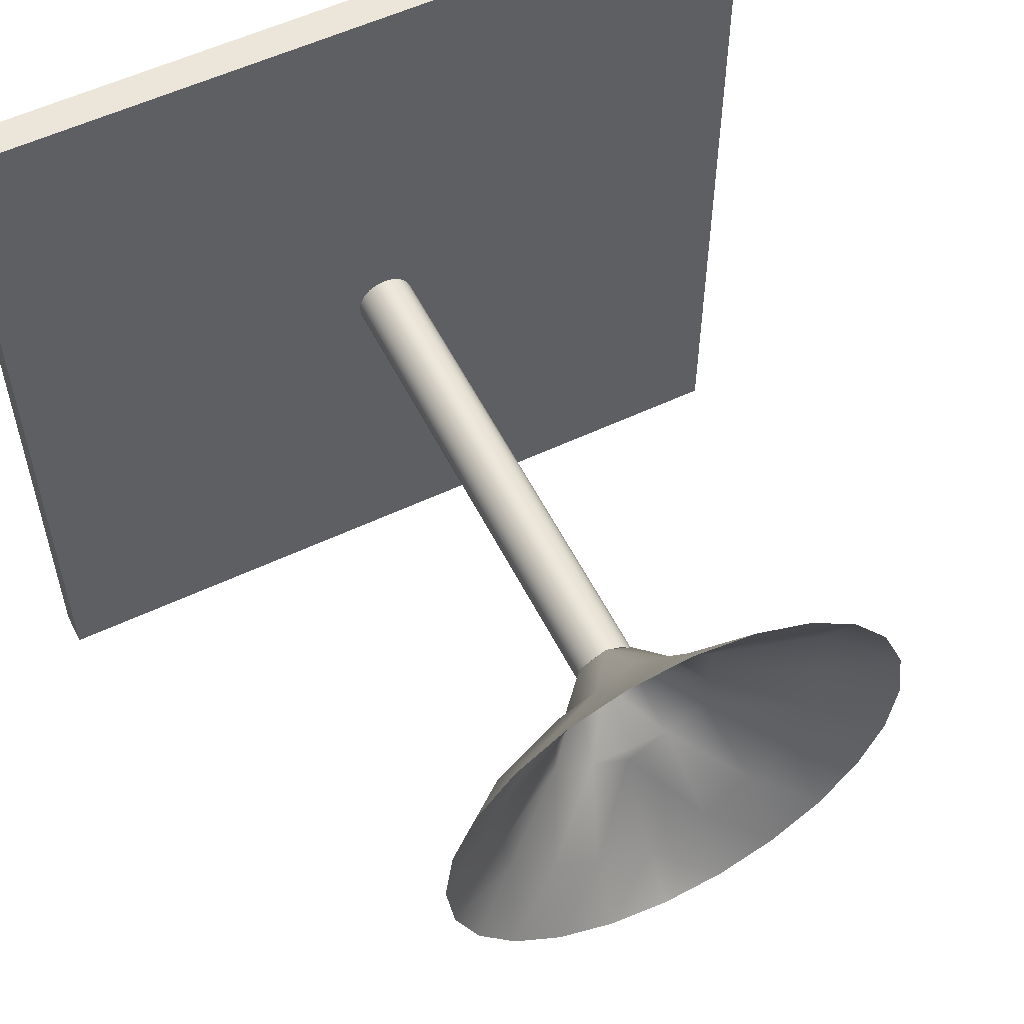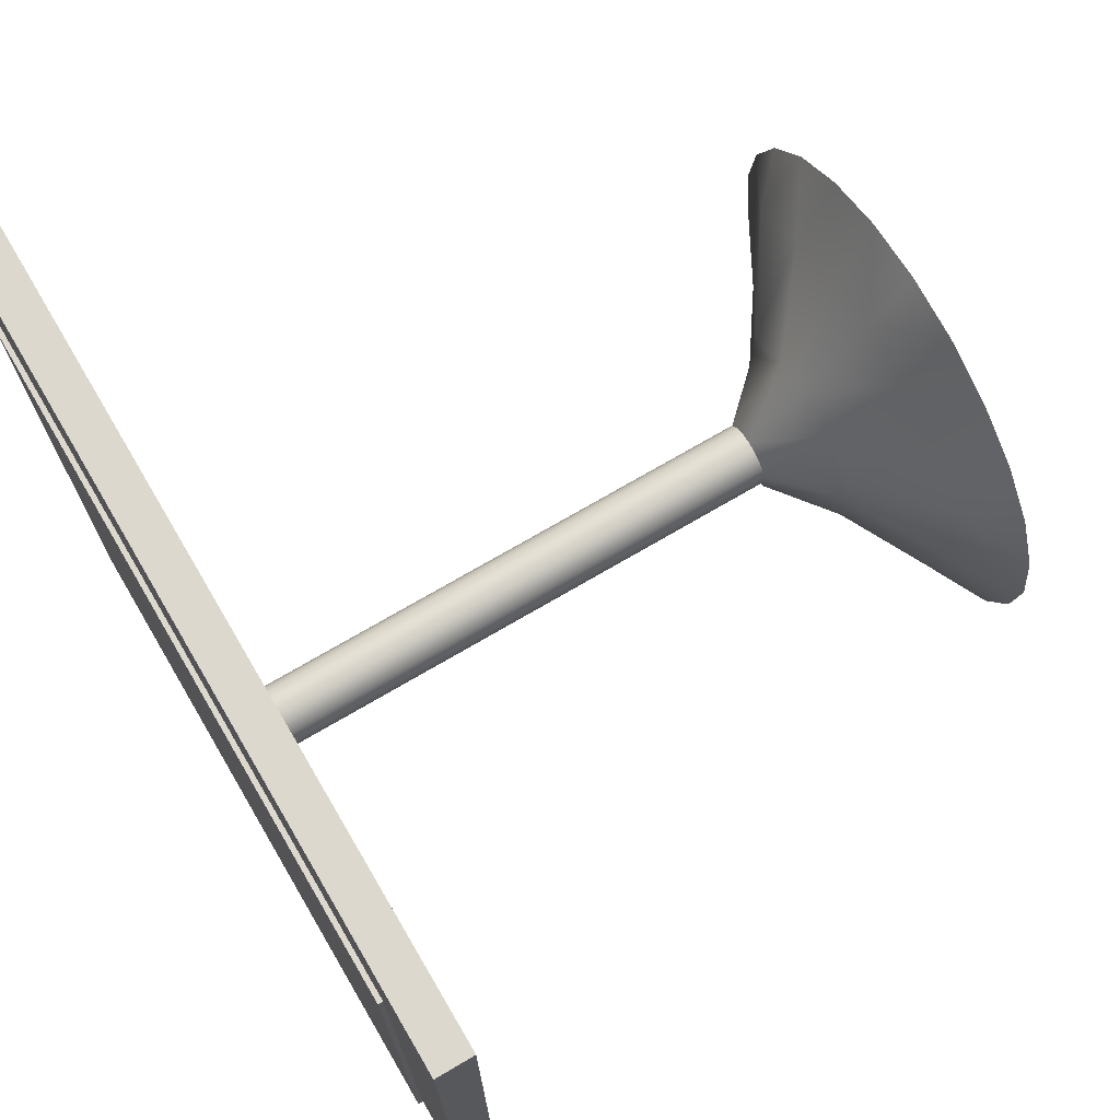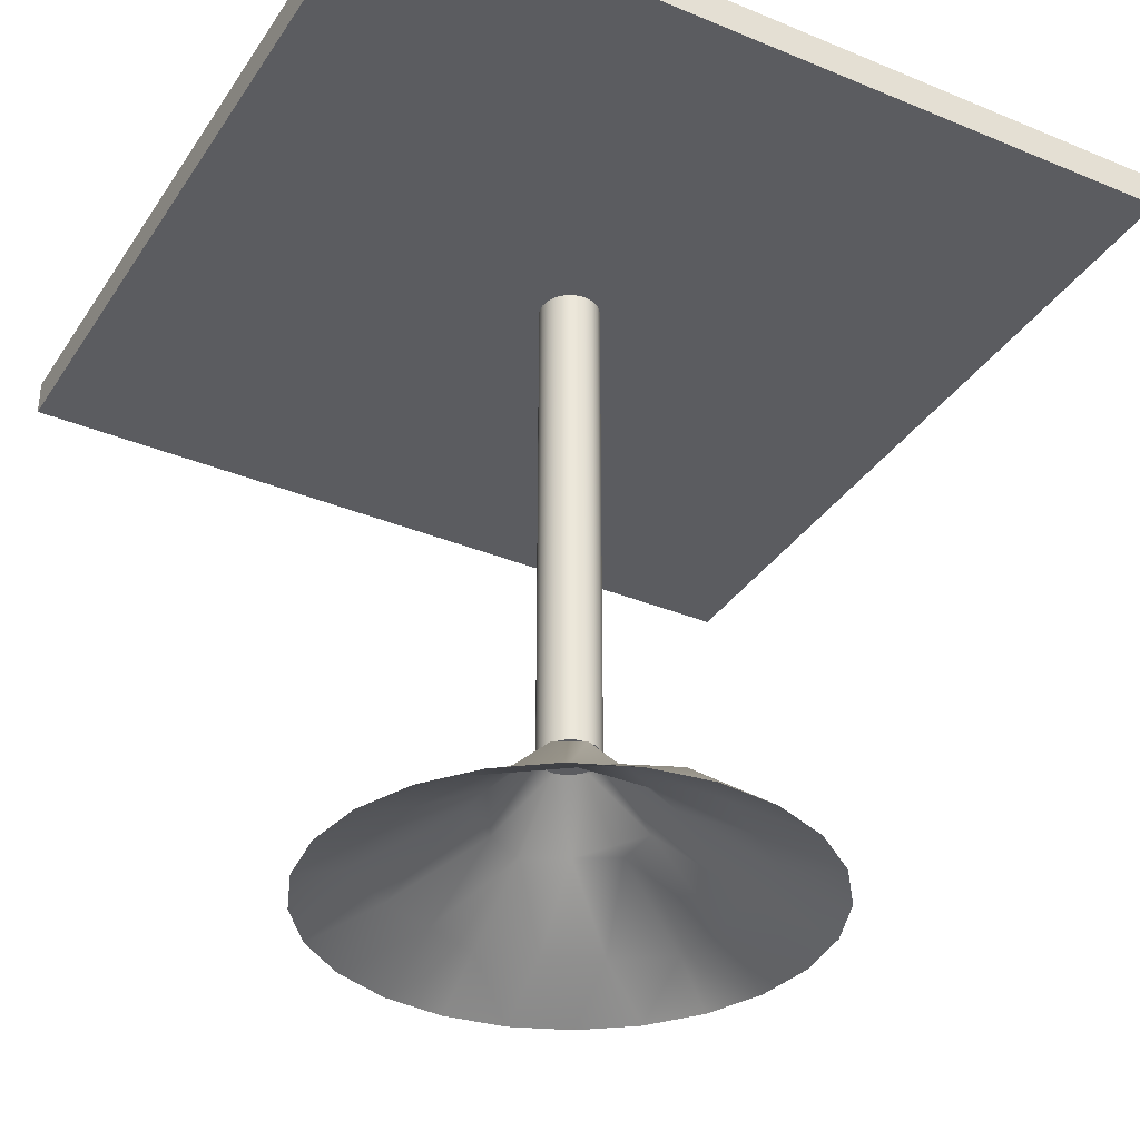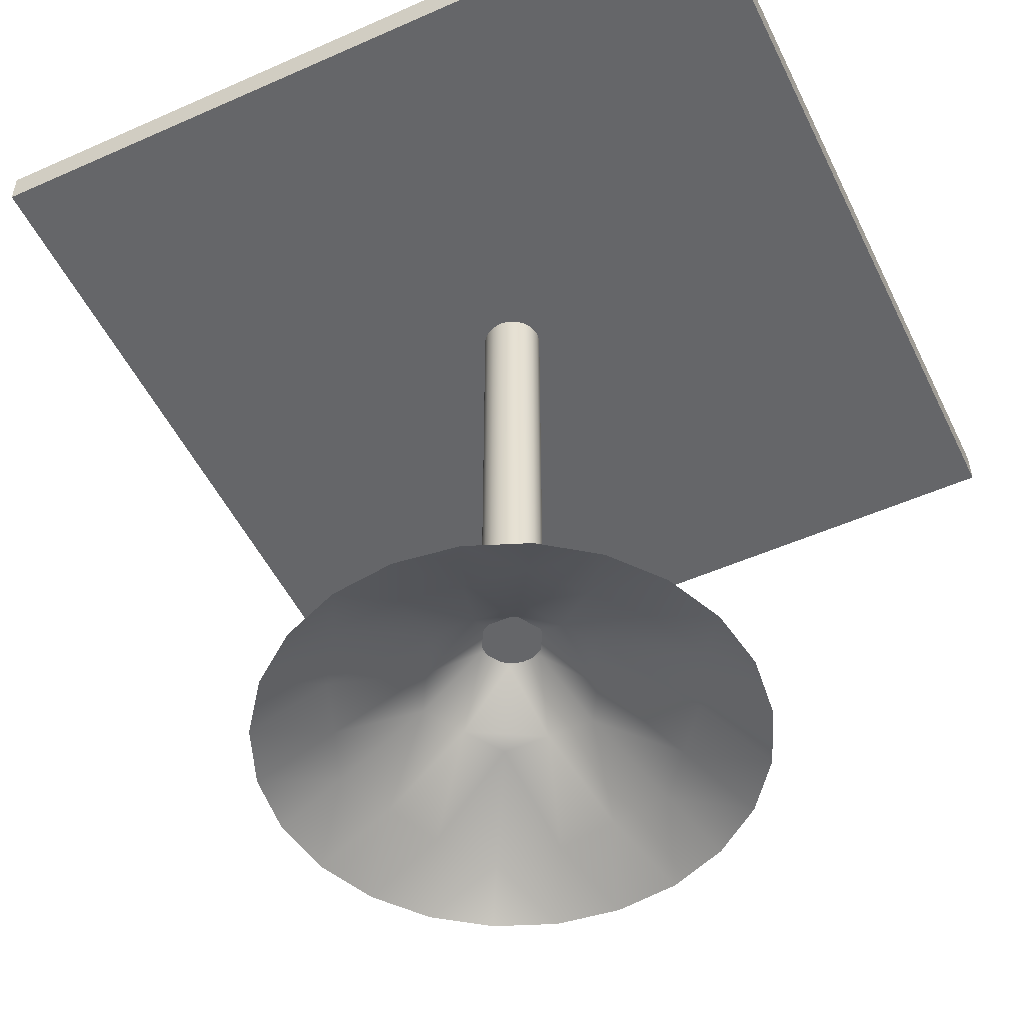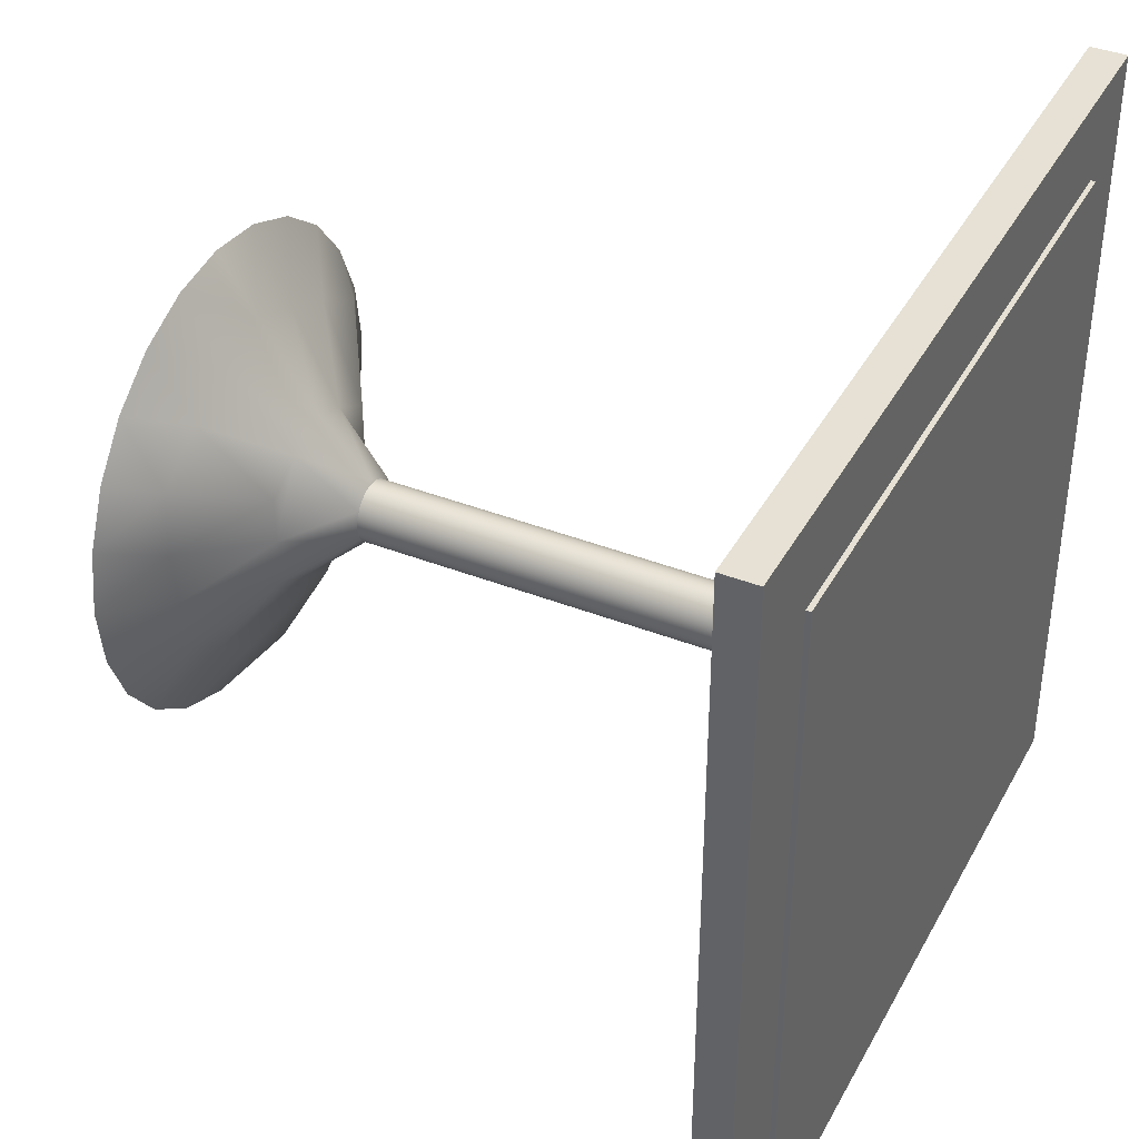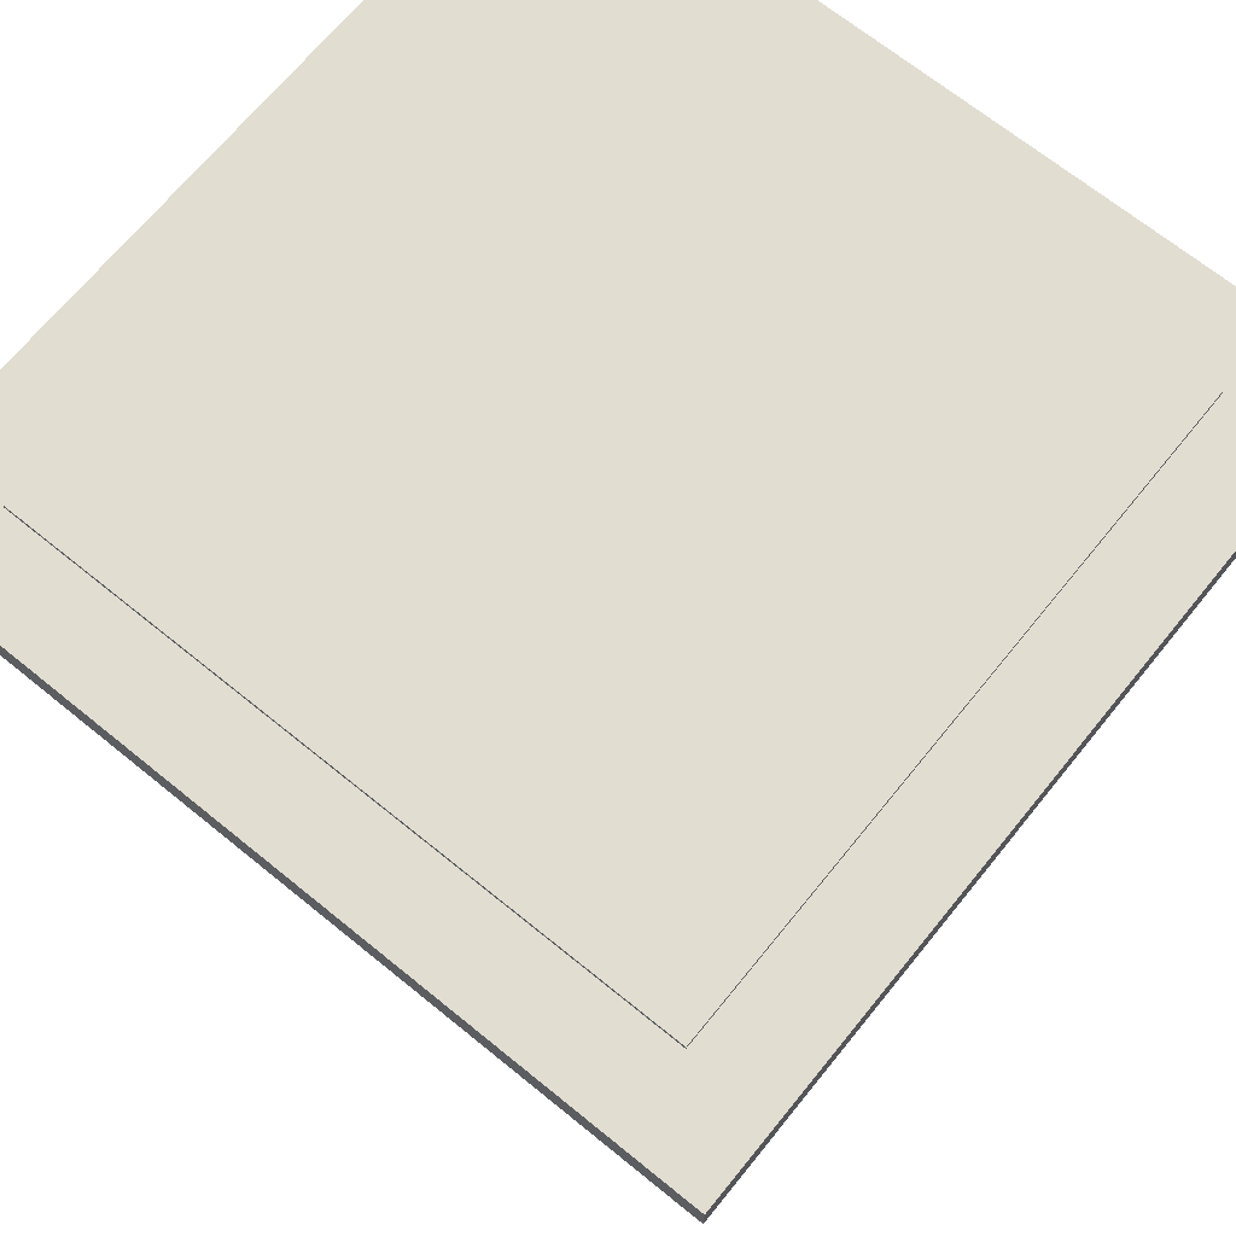
<metadata>
{"format":"obj","ext":"obj","renderer":"f3d","projection":"perspective","resolution":1024,"background":"white","views":[{"elev":55.8,"azim":-26.4,"up":"+Z"},{"elev":72.5,"azim":-120.4,"up":"+Z"},{"elev":-34.7,"azim":151.0,"up":"+Y"},{"elev":-51.9,"azim":115.6,"up":"+Y"},{"elev":39.2,"azim":116.1,"up":"+Z"},{"elev":68.7,"azim":129.1,"up":"+Y"}]}
</metadata>
<code>
g default
v -1.194 -2.169 0.6896
v 1.194 -2.169 0.6896
v -0 -2.169 -1.379
v 0 -2.169 1.379
v 1.194 -2.169 -0.6896
v -1.194 -2.169 -0.6896
v -0 -1.323 0
v -1.379 -2.169 0
v -0.6896 -2.169 1.194
v 0 -1.64 0.5405
v -0.4681 -1.64 -0.2703
v -0.4681 -1.64 0.2703
v 0.6896 -2.169 1.194
v 1.379 -2.169 -0
v 0.4681 -1.64 -0.2703
v 0.4681 -1.64 0.2703
v 0.6896 -2.169 -1.194
v -0.6896 -2.169 -1.194
v -0 -1.64 -0.5405
v -0.8958 -1.954 -0.5172
v -1.332 -2.169 -0.357
v -0.9882 -1.963 0.1724
v -0.4681 -1.64 0
v -0.942 -1.954 -0.1724
v -1.332 -2.169 0.357
v -0.9752 -2.169 0.9752
v -0.6434 -1.954 0.7696
v -0.9651 -1.954 0.5572
v -0.357 -2.169 1.332
v 0 -1.954 1.034
v -0.2341 -1.64 0.4054
v -0.3217 -1.954 0.902
v -0 -1.323 0.1876
v -0.1625 -1.323 -0.09381
v -0.1625 -1.323 0.09381
v 0.357 -2.169 1.332
v 0.6434 -1.954 0.7696
v 0.2341 -1.64 0.4054
v 0.3217 -1.954 0.902
v 0.9752 -2.169 0.9752
v 1.332 -2.169 0.357
v 0.9882 -1.954 0.1724
v 0.9651 -1.954 0.5572
v 1.332 -2.169 -0.357
v 0.8958 -1.954 -0.5172
v 0.4681 -1.64 -0
v 0.942 -1.954 -0.1724
v 0.1625 -1.323 -0.09381
v 0.1625 -1.323 0.09381
v 0.9752 -2.169 -0.9752
v 0.3448 -1.954 -0.942
v 0.2341 -1.64 -0.4054
v 0.6203 -1.954 -0.7296
v 0.357 -2.169 -1.332
v -0.357 -2.169 -1.332
v -0.3448 -1.954 -0.942
v -0 -1.954 -1.114
v -0.9752 -2.169 -0.9752
v -0.2341 -1.64 -0.4054
v -0.6203 -1.954 -0.7296
v -0 -1.323 -0.1876
g pDisc1
f 23 11 24
f 24 11 20
f 6 21 20
f 20 21 24
f 21 8 24
f 24 8 22
f 12 23 22
f 22 23 24
f 8 25 22
f 22 25 28
f 25 1 28
f 28 1 26
f 9 27 26
f 26 27 28
f 27 12 28
f 28 12 22
f 27 9 32
f 32 9 29
f 4 30 29
f 29 30 32
f 30 10 32
f 32 10 31
f 12 27 31
f 31 27 32
f 10 33 31
f 31 33 35
f 33 7 35
f 35 7 34
f 11 23 34
f 34 23 35
f 12 31 23
f 23 31 35
f 38 10 39
f 39 10 30
f 4 36 30
f 30 36 39
f 36 13 39
f 39 13 37
f 16 38 37
f 37 38 39
f 13 40 37
f 37 40 43
f 40 2 43
f 43 2 41
f 14 42 41
f 41 42 43
f 42 16 43
f 43 16 37
f 42 14 47
f 47 14 44
f 5 45 44
f 44 45 47
f 45 15 47
f 47 15 46
f 16 42 46
f 46 42 47
f 15 48 46
f 46 48 49
f 48 7 49
f 49 7 33
f 10 38 33
f 33 38 49
f 16 46 38
f 38 46 49
f 52 15 53
f 53 15 45
f 5 50 45
f 45 50 53
f 50 17 53
f 53 17 51
f 19 52 51
f 51 52 53
f 17 54 51
f 51 54 57
f 54 3 57
f 57 3 55
f 18 56 55
f 55 56 57
f 56 19 57
f 57 19 51
f 56 18 60
f 60 18 58
f 6 20 58
f 58 20 60
f 20 11 60
f 60 11 59
f 19 56 59
f 59 56 60
f 11 34 59
f 59 34 61
f 34 7 61
f 61 7 48
f 15 52 48
f 48 52 61
f 19 59 52
f 52 59 61
g default
v -2.312 1.593 2.312
v 2.312 1.593 2.312
v -2.312 1.796 2.312
v 2.312 1.796 2.312
v -2.312 1.796 -2.312
v 2.312 1.796 -2.312
v -2.312 1.593 -2.312
v 2.312 1.593 -2.312
g pCube1
f 62 63 64
f 64 63 65
f 64 65 66
f 66 65 67
f 66 67 68
f 68 67 69
f 68 69 62
f 62 69 63
f 63 69 65
f 65 69 67
f 68 62 66
f 66 62 64
g default
v 0.1695 -1.323 -0.05878
v 0.1451 -1.323 -0.1078
v 0.1072 -1.323 -0.1467
v 0.05946 -1.323 -0.1717
v 0.006506 -1.323 -0.1803
v -0.04644 -1.323 -0.1717
v -0.09421 -1.323 -0.1467
v -0.1321 -1.323 -0.1078
v -0.1565 -1.323 -0.05878
v -0.1648 -1.323 -0.004442
v -0.1565 -1.323 0.0499
v -0.1321 -1.323 0.09892
v -0.09421 -1.323 0.1378
v -0.04644 -1.323 0.1628
v 0.006506 -1.323 0.1714
v 0.05946 -1.323 0.1628
v 0.1072 -1.323 0.1378
v 0.1451 -1.323 0.09892
v 0.1695 -1.323 0.0499
v 0.1779 -1.323 -0.004442
v 0.1695 1.575 -0.05878
v 0.1451 1.575 -0.1078
v 0.1072 1.575 -0.1467
v 0.05946 1.575 -0.1717
v 0.006506 1.575 -0.1803
v -0.04644 1.575 -0.1717
v -0.09421 1.575 -0.1467
v -0.1321 1.575 -0.1078
v -0.1565 1.575 -0.05878
v -0.1648 1.575 -0.004442
v -0.1565 1.575 0.0499
v -0.1321 1.575 0.09892
v -0.09421 1.575 0.1378
v -0.04644 1.575 0.1628
v 0.006506 1.575 0.1714
v 0.05946 1.575 0.1628
v 0.1072 1.575 0.1378
v 0.1451 1.575 0.09892
v 0.1695 1.575 0.0499
v 0.1779 1.575 -0.004442
v 0.006506 -1.323 -0.004442
v 0.006506 1.575 -0.004442
g pCylinder1
f 70 71 90
f 90 71 91
f 71 72 91
f 91 72 92
f 72 73 92
f 92 73 93
f 73 74 93
f 93 74 94
f 74 75 94
f 94 75 95
f 75 76 95
f 95 76 96
f 76 77 96
f 96 77 97
f 77 78 97
f 97 78 98
f 78 79 98
f 98 79 99
f 79 80 99
f 99 80 100
f 80 81 100
f 100 81 101
f 81 82 101
f 101 82 102
f 82 83 102
f 102 83 103
f 83 84 103
f 103 84 104
f 84 85 104
f 104 85 105
f 85 86 105
f 105 86 106
f 86 87 106
f 106 87 107
f 87 88 107
f 107 88 108
f 88 89 108
f 108 89 109
f 89 70 109
f 109 70 90
f 71 70 110
f 72 71 110
f 73 72 110
f 74 73 110
f 75 74 110
f 76 75 110
f 77 76 110
f 78 77 110
f 79 78 110
f 80 79 110
f 81 80 110
f 82 81 110
f 83 82 110
f 84 83 110
f 85 84 110
f 86 85 110
f 87 86 110
f 88 87 110
f 89 88 110
f 70 89 110
f 90 91 111
f 91 92 111
f 92 93 111
f 93 94 111
f 94 95 111
f 95 96 111
f 96 97 111
f 97 98 111
f 98 99 111
f 99 100 111
f 100 101 111
f 101 102 111
f 102 103 111
f 103 104 111
f 104 105 111
f 105 106 111
f 106 107 111
f 107 108 111
f 108 109 111
f 109 90 111
g default
v -1.848 1.807 1.848
v 1.848 1.807 1.848
v -1.848 1.834 1.848
v 1.848 1.834 1.848
v -1.848 1.834 -1.848
v 1.848 1.834 -1.848
v -1.848 1.807 -1.848
v 1.848 1.807 -1.848
g pCube2
f 112 113 114
f 114 113 115
f 114 115 116
f 116 115 117
f 116 117 118
f 118 117 119
f 118 119 112
f 112 119 113
f 113 119 115
f 115 119 117
f 118 112 116
f 116 112 114

</code>
